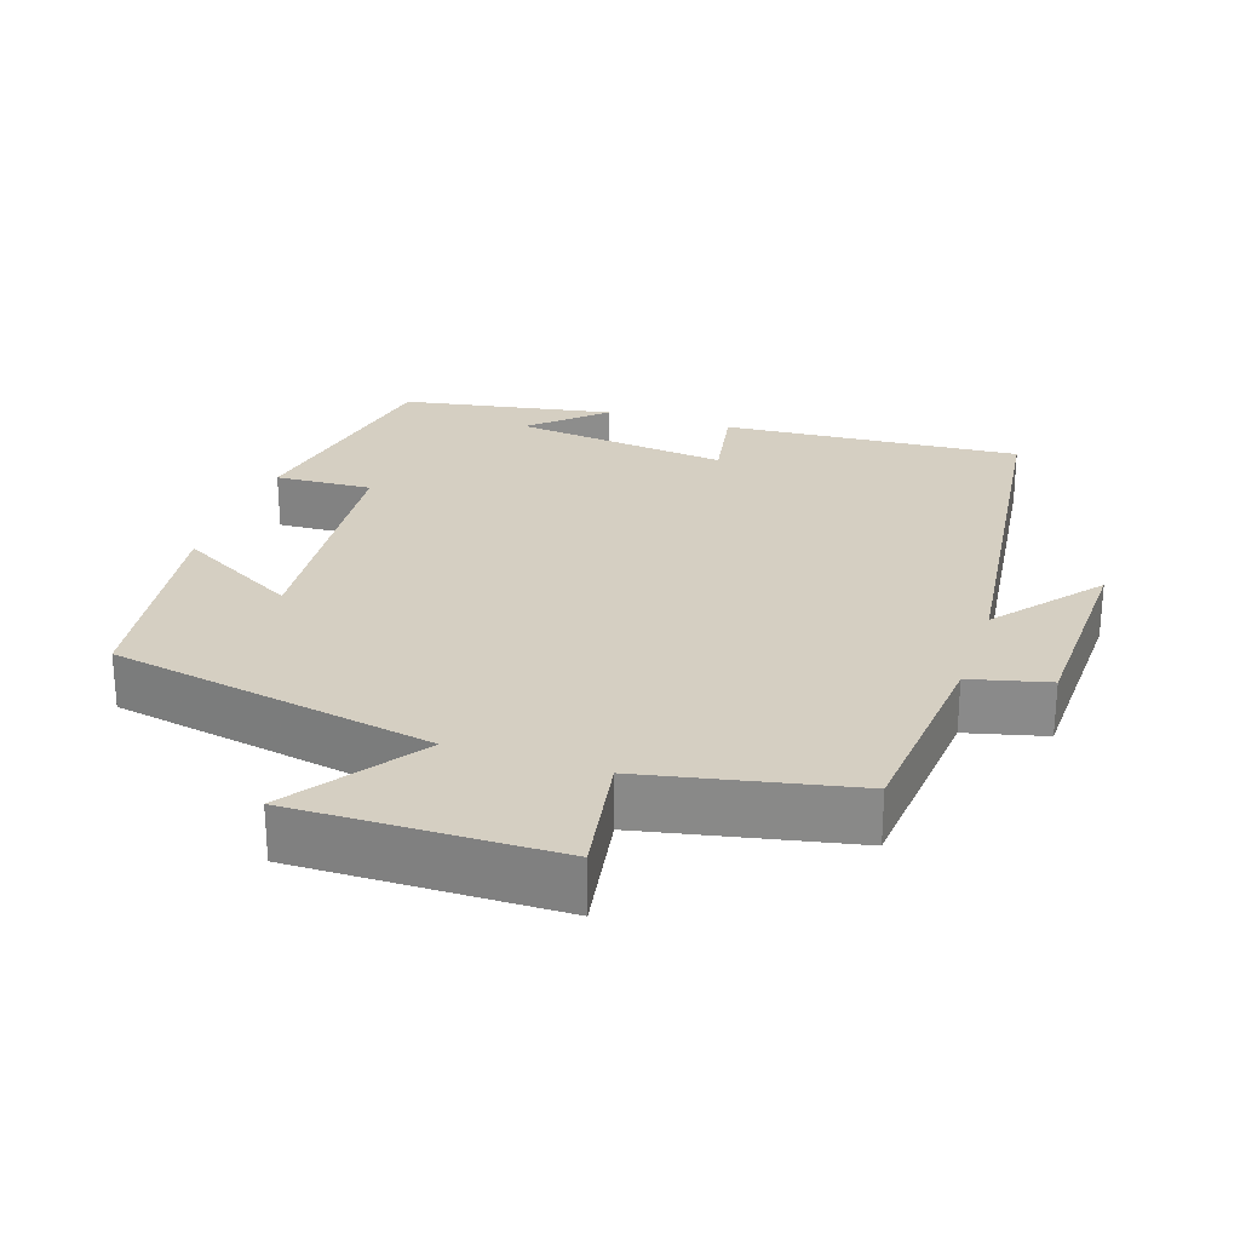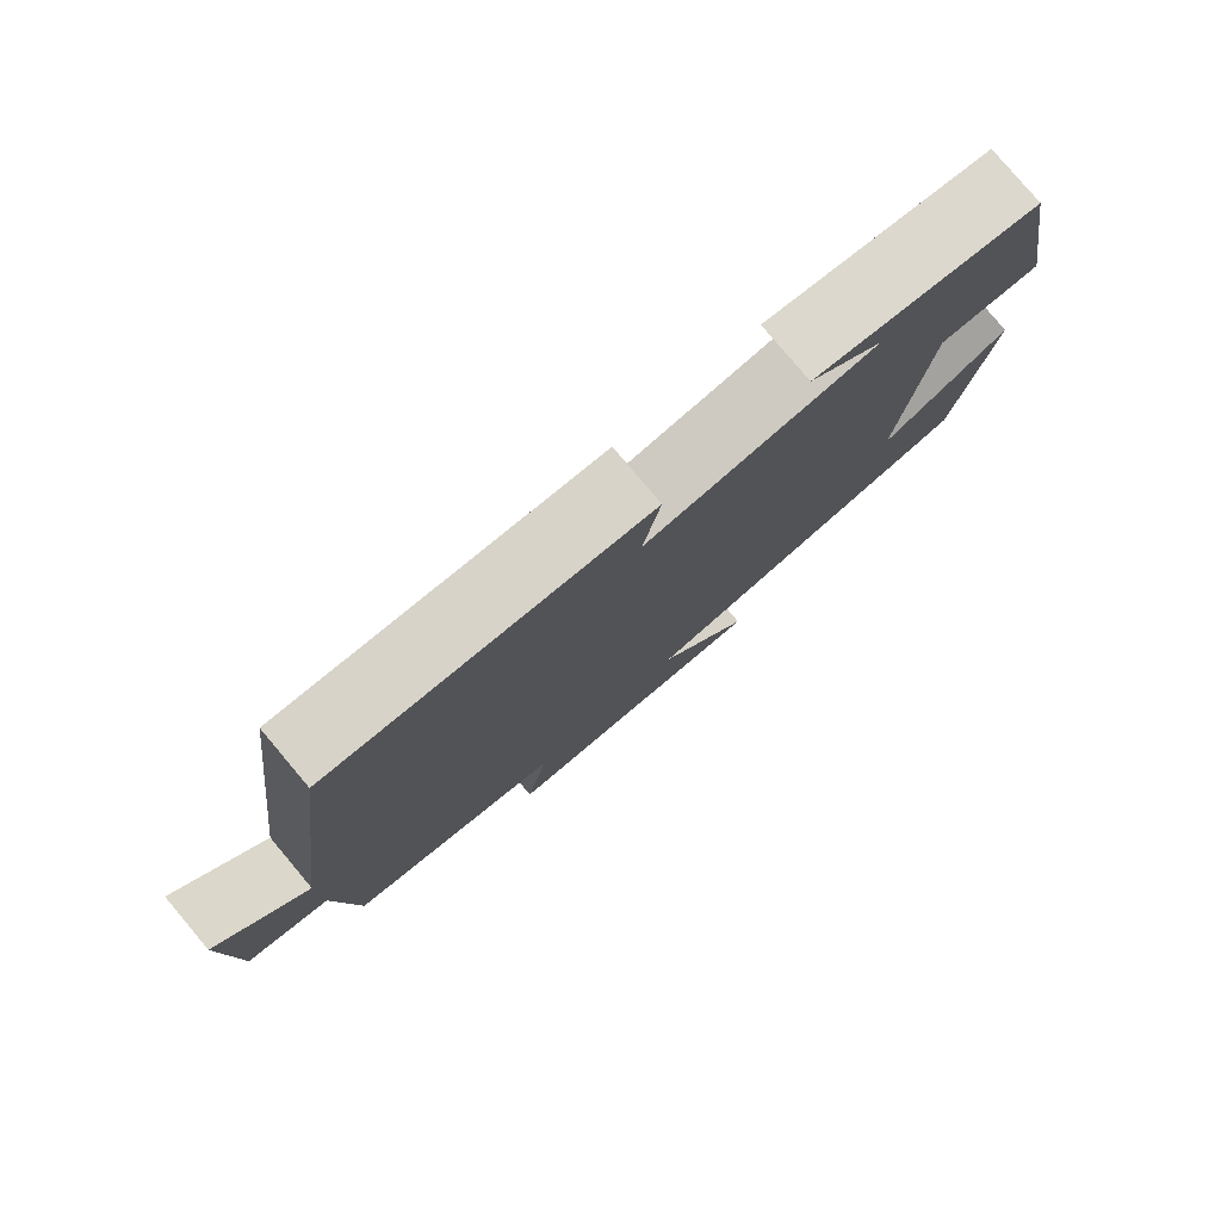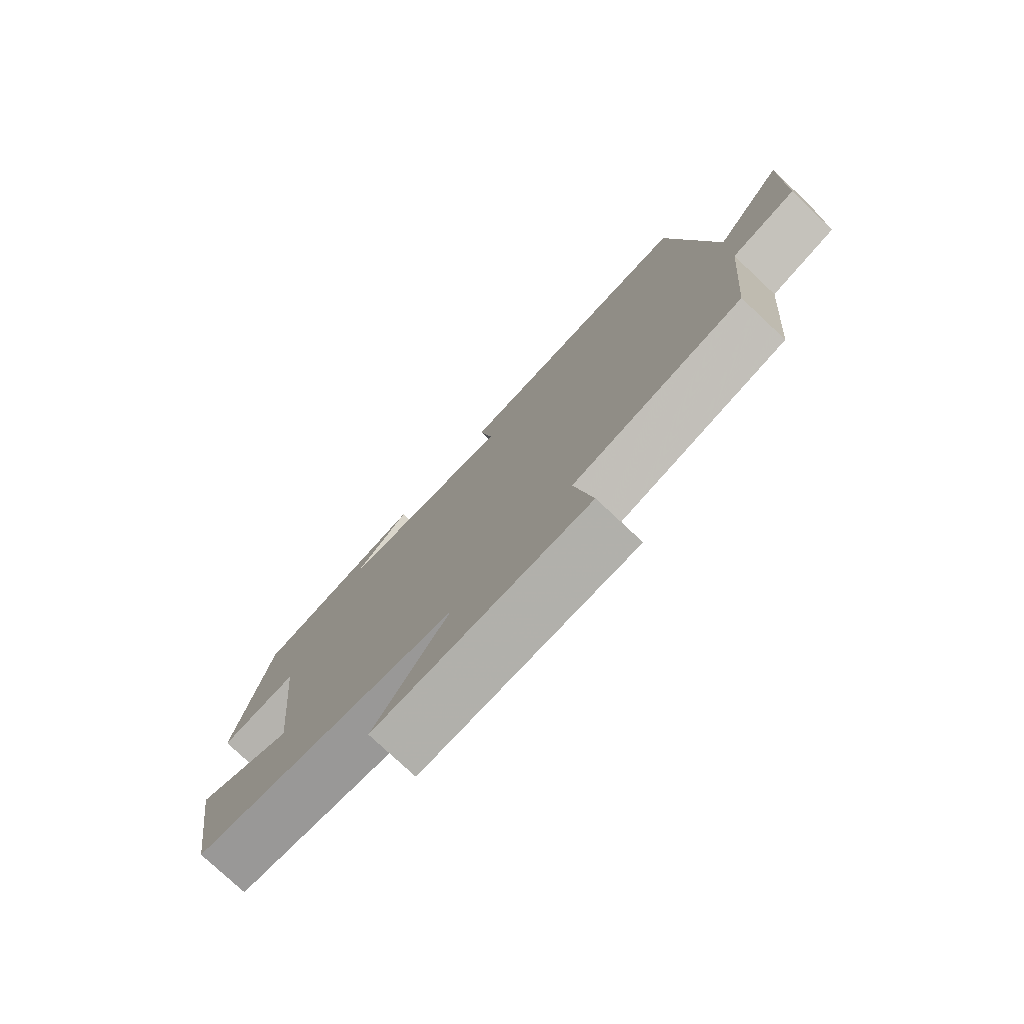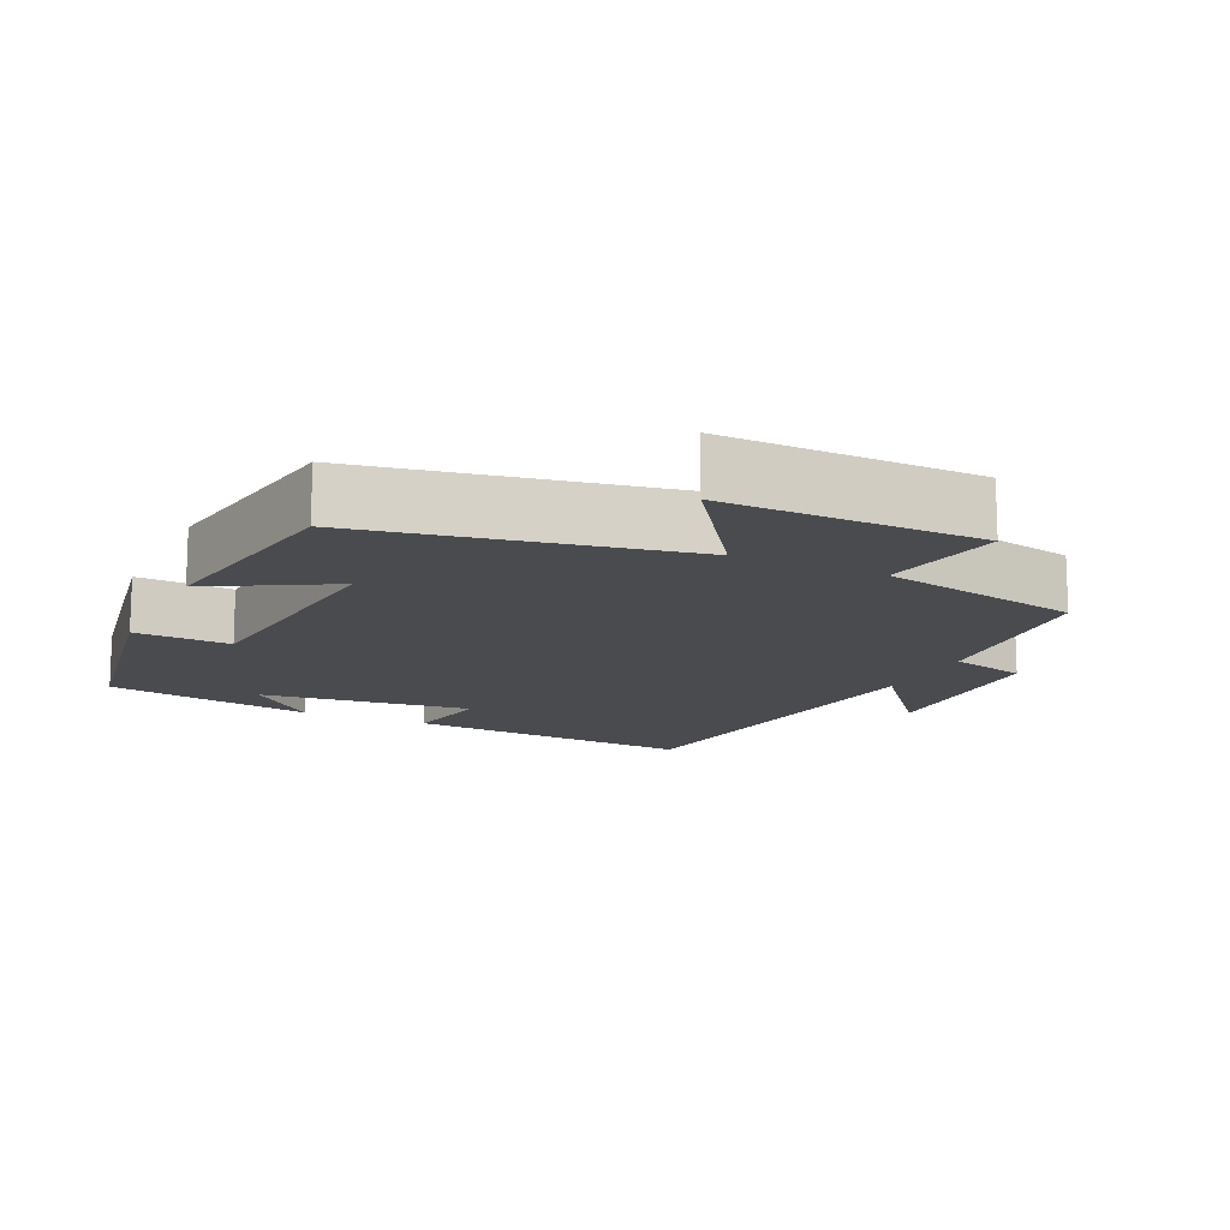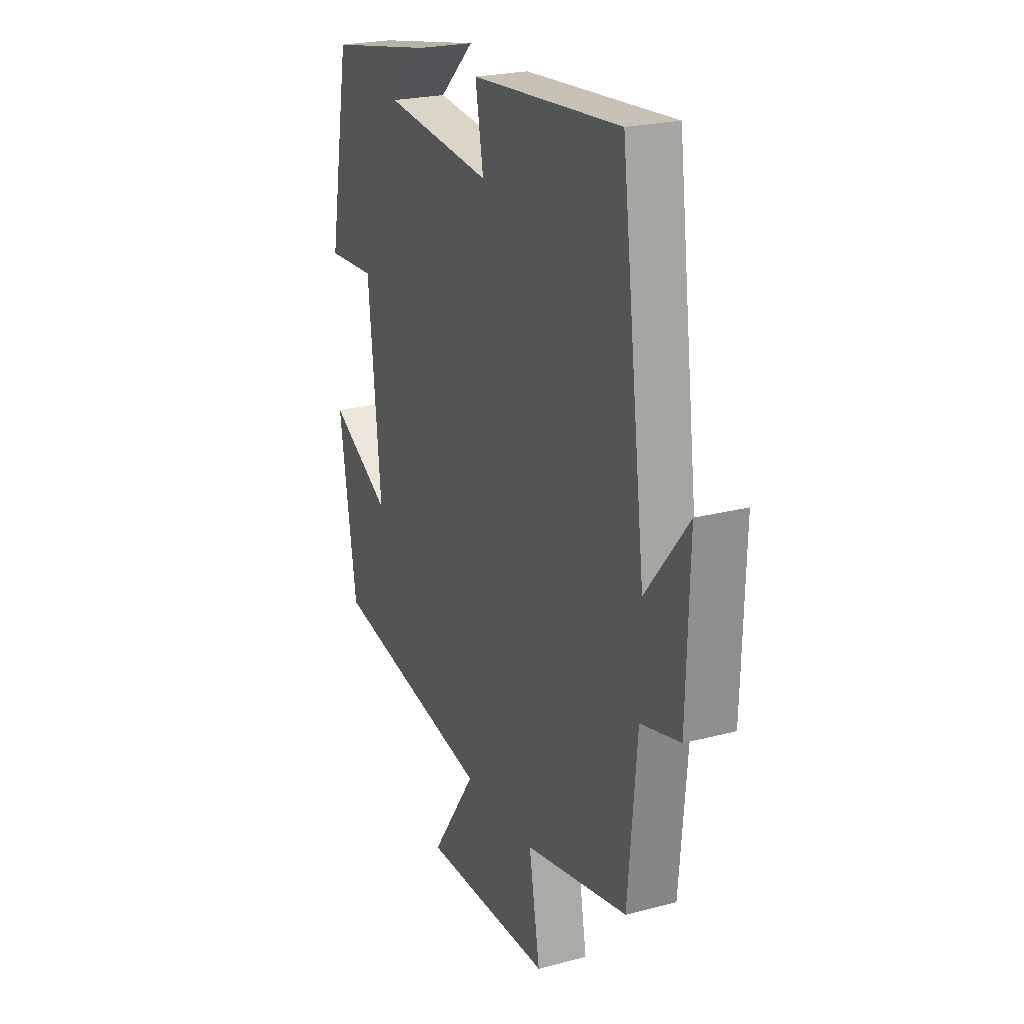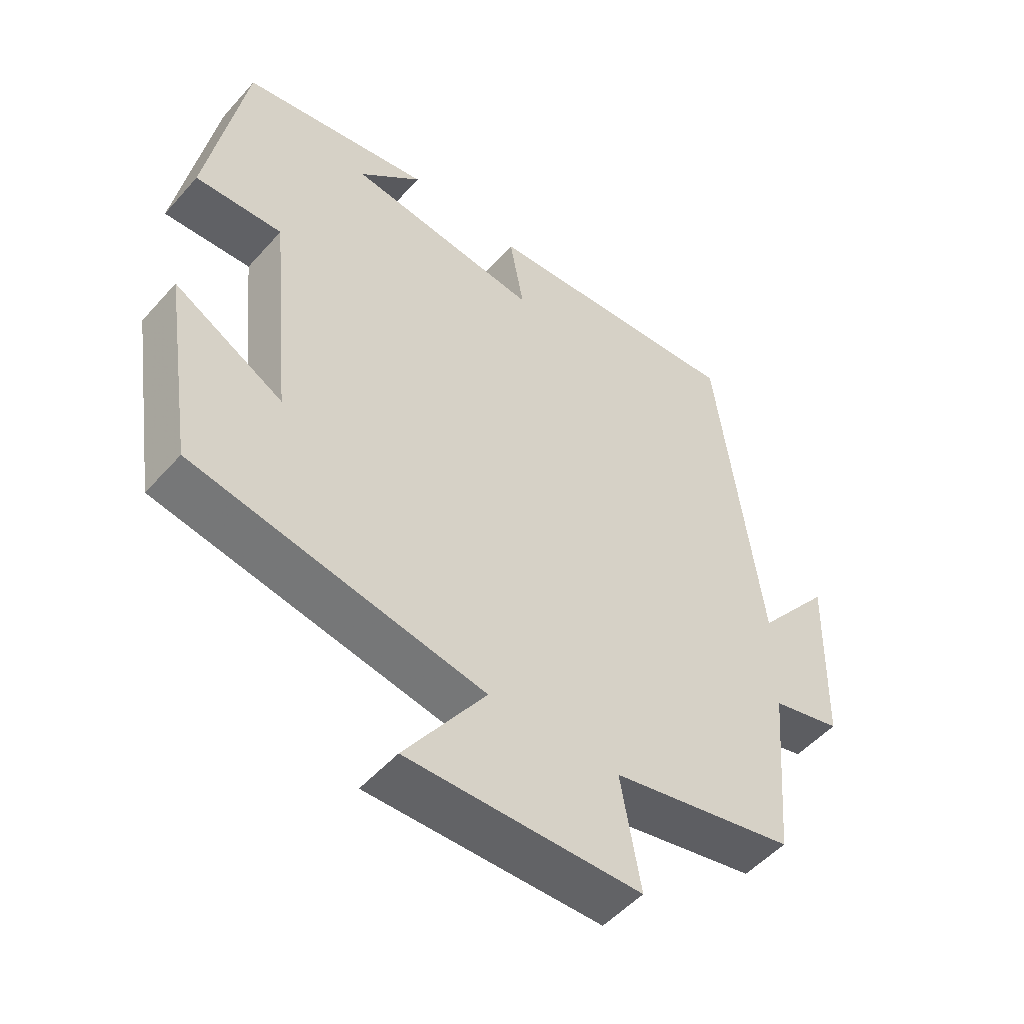
<metadata>
{"format":"obj","ext":"obj","renderer":"f3d","projection":"perspective","resolution":1024,"background":"white","views":[{"elev":25.9,"azim":-161.4,"up":"+Y"},{"elev":79.7,"azim":-40.1,"up":"+Z"},{"elev":-77.7,"azim":-133.2,"up":"+Z"},{"elev":-13.8,"azim":154.8,"up":"+Y"},{"elev":23.1,"azim":-114.1,"up":"+Z"},{"elev":-51.4,"azim":139.9,"up":"+Z"}]}
</metadata>
<code>
v 0.453 0.07 -0.418
v 0.008 0.07 -0.5
v 0.132 0.07 -0.679
v -0.224 0.07 -0.673
v -0.194 0.07 -0.5
v -0.476 0.07 -0.441
v -0.5 0.07 -0.165
v -0.607 0.07 -0.138
v -0.615 0.07 0.142
v -0.5 0.07 -0.001
v -0.433 0.07 0.53
v -0.026 0.07 0.5
v -0.048 0.07 0.377
v 0.248 0.07 0.411
v 0.152 0.07 0.5
v 0.443 0.07 0.447
v 0.5 0.07 0.128
v 0.367 0.07 0.135
v 0.333 0.07 -0.211
v 0.5 0.07 -0.118
v 0.453 0 -0.418
v 0.008 0 -0.5
v 0.132 0 -0.679
v -0.224 0 -0.673
v -0.194 0 -0.5
v -0.476 0 -0.441
v -0.5 0 -0.165
v -0.607 0 -0.138
v -0.615 0 0.142
v -0.5 0 -0.001
v -0.433 0 0.53
v -0.026 0 0.5
v -0.048 0 0.377
v 0.248 0 0.411
v 0.152 0 0.5
v 0.443 0 0.447
v 0.5 0 0.128
v 0.367 0 0.135
v 0.333 0 -0.211
v 0.5 0 -0.118
f 19 20 1 2
f 18 19 2
f 16 17 18
f 16 18 2
f 14 15 16
f 14 16 2
f 13 14 2
f 10 11 12 13
f 10 13 2
f 7 8 9 10
f 7 10 2
f 6 7 2
f 5 6 2
f 2 3 4 5
f 22 21 40 39
f 22 39 38
f 38 37 36
f 22 38 36
f 36 35 34
f 22 36 34
f 22 34 33
f 33 32 31 30
f 22 33 30
f 30 29 28 27
f 22 30 27
f 22 27 26
f 22 26 25
f 25 24 23 22
f 1 21 22 2
f 2 22 23 3
f 3 23 24 4
f 4 24 25 5
f 5 25 26 6
f 6 26 27 7
f 7 27 28 8
f 8 28 29 9
f 9 29 30 10
f 10 30 31 11
f 11 31 32 12
f 12 32 33 13
f 13 33 34 14
f 14 34 35 15
f 15 35 36 16
f 16 36 37 17
f 17 37 38 18
f 18 38 39 19
f 19 39 40 20
f 20 40 21 1

</code>
